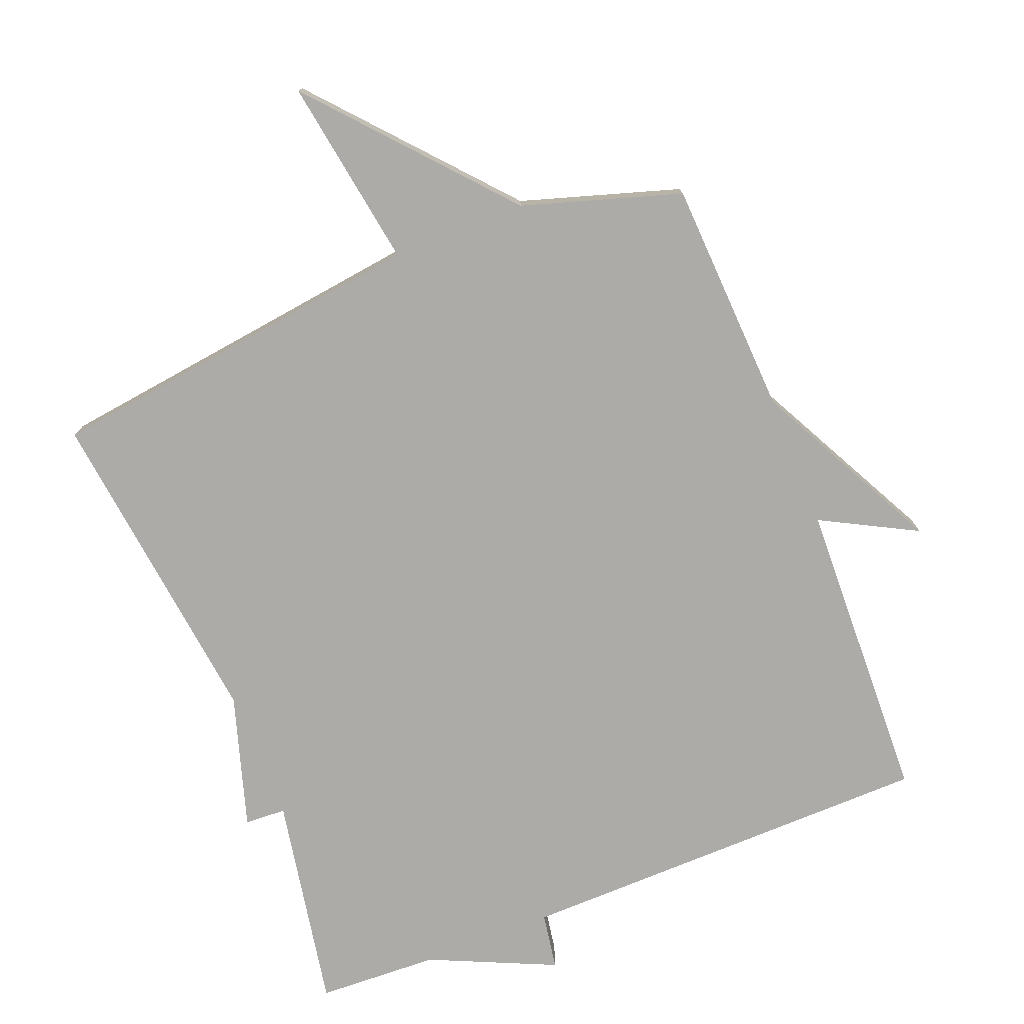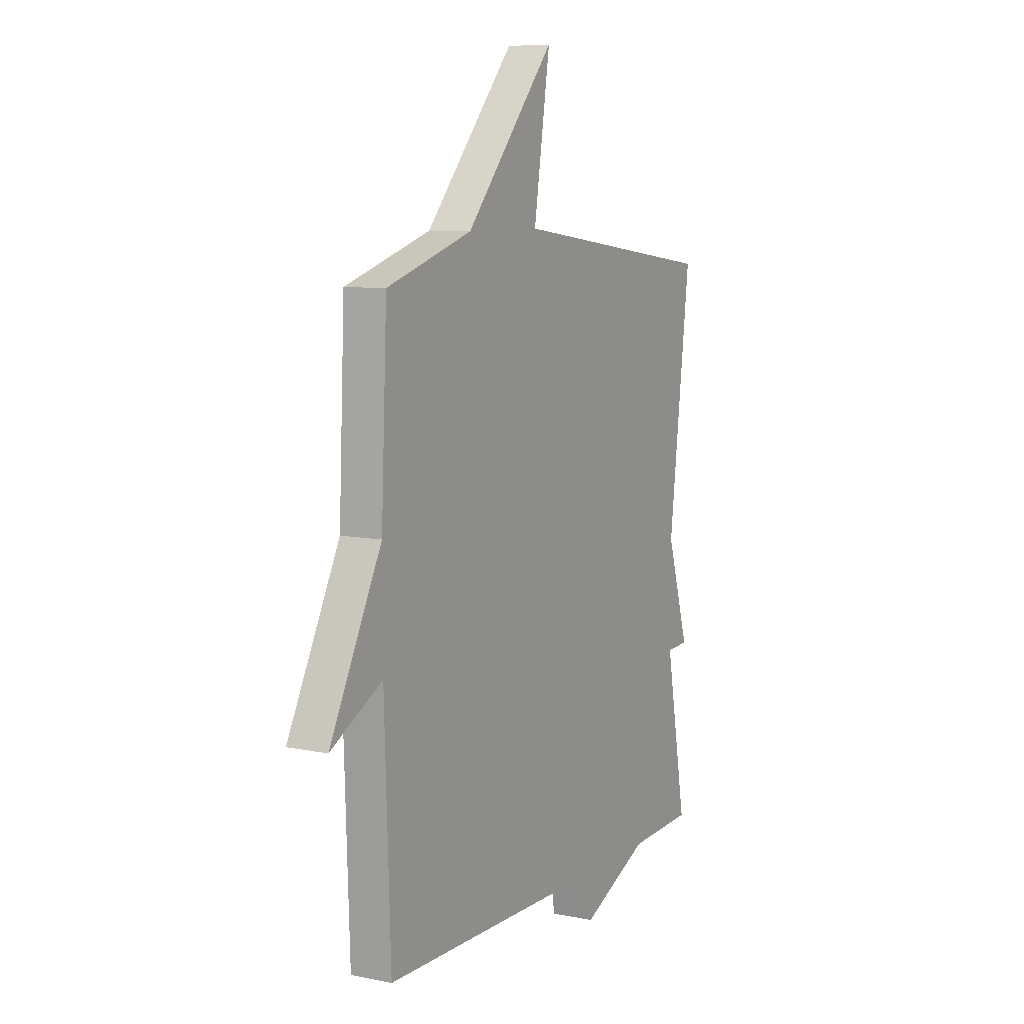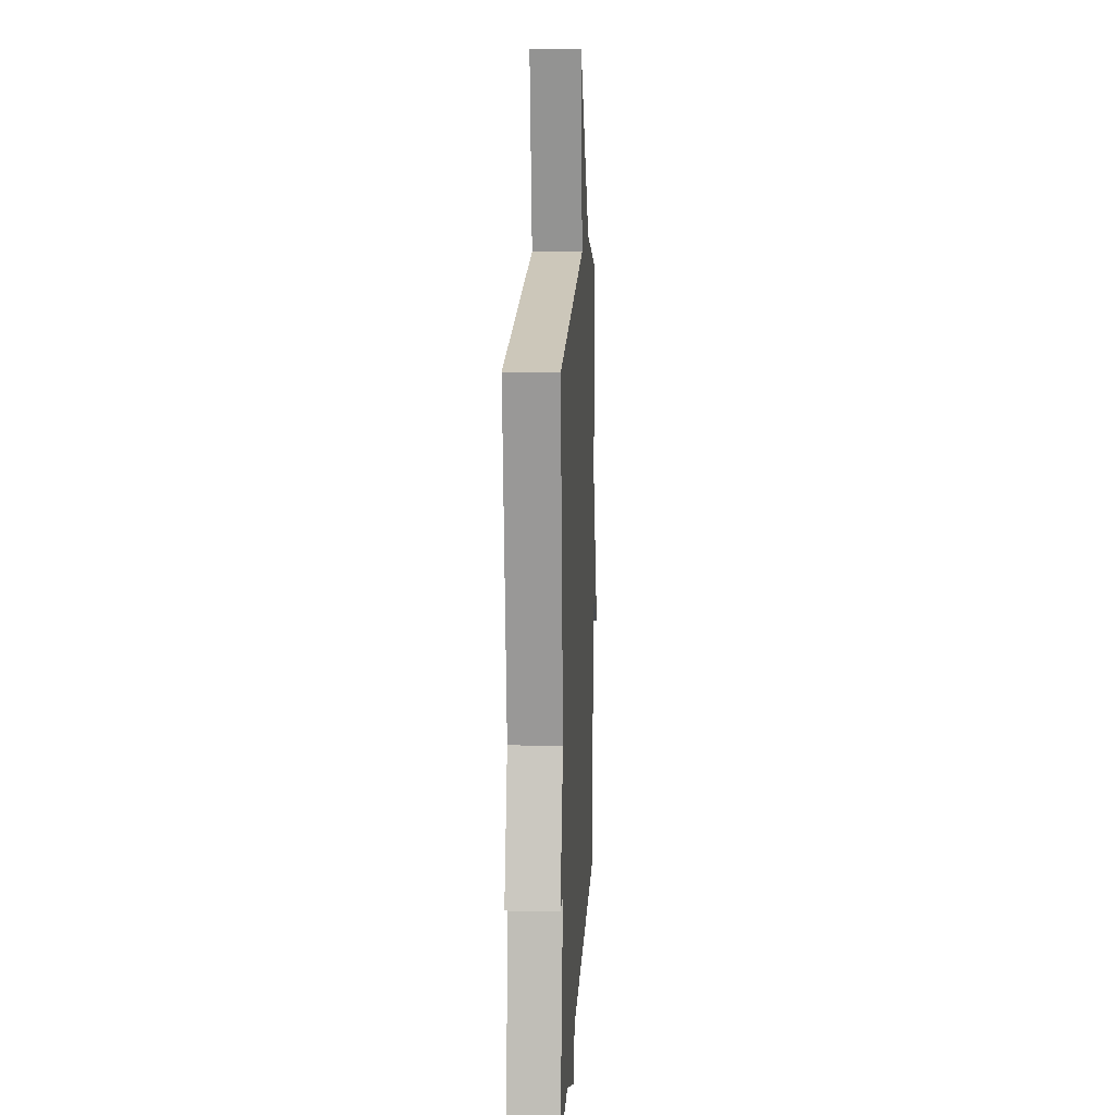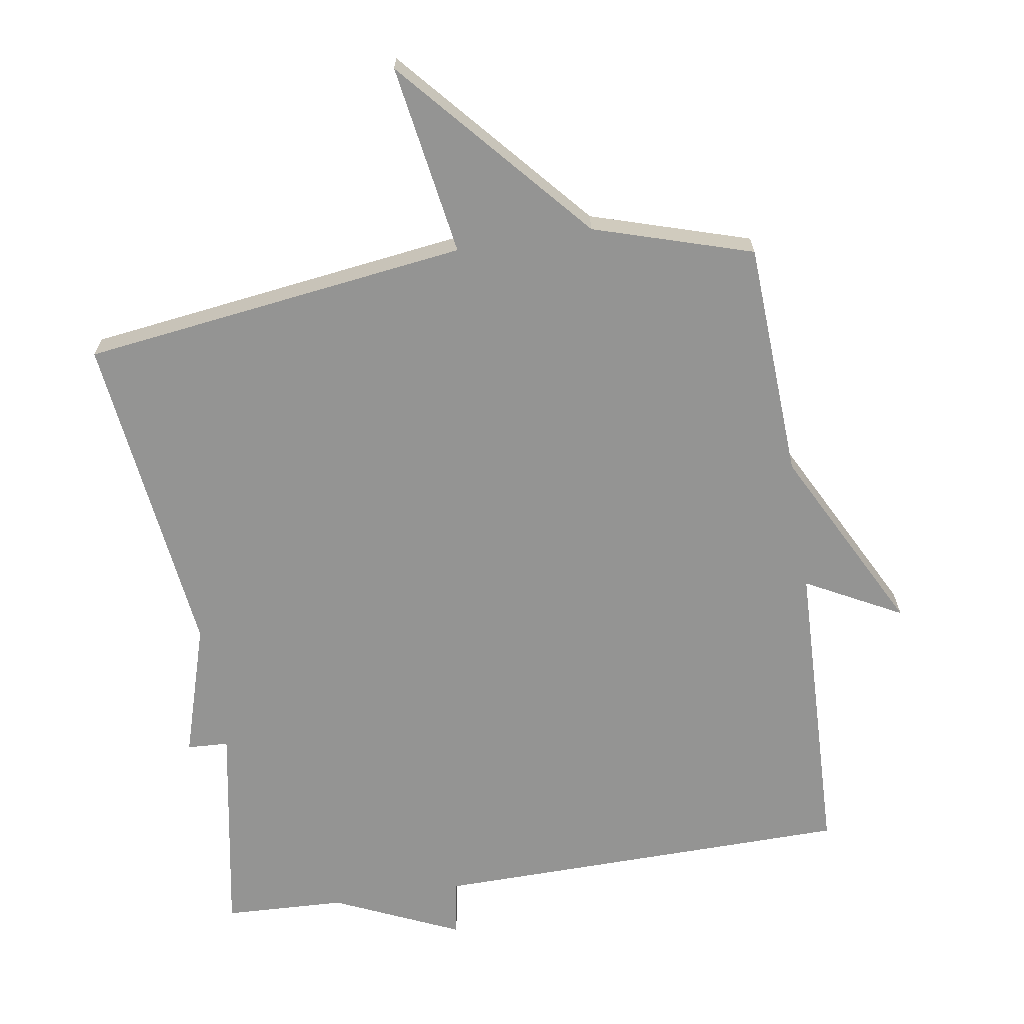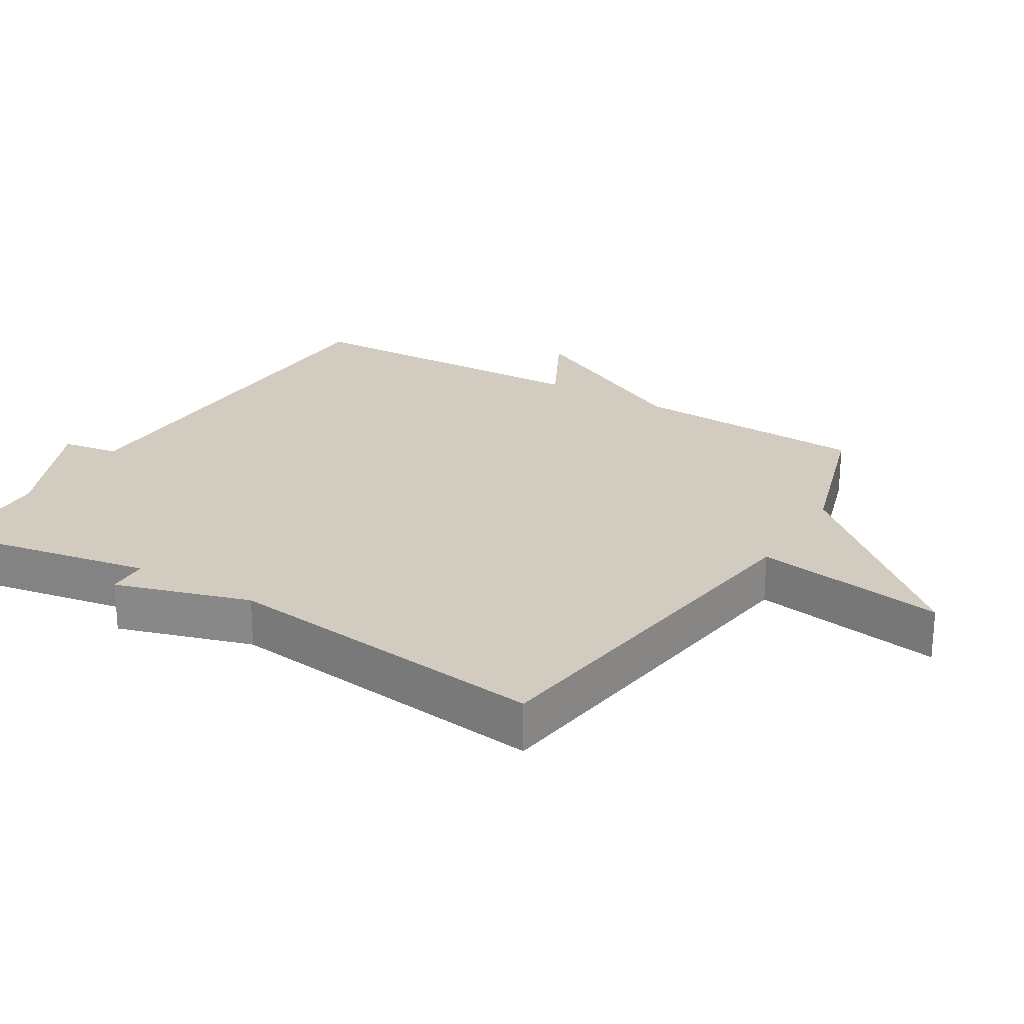
<metadata>
{"format":"obj","ext":"obj","renderer":"f3d","projection":"perspective","resolution":1024,"background":"white","views":[{"elev":-76.5,"azim":21.7,"up":"+Y"},{"elev":8.4,"azim":118.9,"up":"+Z"},{"elev":14.0,"azim":-86.9,"up":"+Z"},{"elev":-67.0,"azim":9.2,"up":"+Y"},{"elev":24.0,"azim":-58.6,"up":"+Y"}]}
</metadata>
<code>
v 0.5 0.07 -0.5
v -0.121 0.07 -0.508
v -0.135 0.07 -0.592
v -0.321 0.07 -0.508
v -0.5 0.07 -0.5
v -0.442 0.07 -0.183
v -0.503 0.07 -0.18
v -0.442 0.07 0.017
v -0.5 0.07 0.5
v 0.067 0.07 0.573
v 0.023 0.07 0.853
v 0.267 0.07 0.573
v 0.5 0.07 0.5
v 0.516 0.07 0.151
v 0.657 0.07 -0.124
v 0.516 0.07 -0.049
v 0.5 0 -0.5
v -0.121 0 -0.508
v -0.135 0 -0.592
v -0.321 0 -0.508
v -0.5 0 -0.5
v -0.442 0 -0.183
v -0.503 0 -0.18
v -0.442 0 0.017
v -0.5 0 0.5
v 0.067 0 0.573
v 0.023 0 0.853
v 0.267 0 0.573
v 0.5 0 0.5
v 0.516 0 0.151
v 0.657 0 -0.124
v 0.516 0 -0.049
f 14 15 16
f 16 1 2
f 14 16 2
f 13 14 2
f 12 13 2
f 10 11 12
f 10 12 2
f 9 10 2
f 8 9 2
f 6 7 8
f 2 3 4
f 8 2 4
f 6 8 4
f 4 5 6
f 32 31 30
f 18 17 32
f 18 32 30
f 18 30 29
f 18 29 28
f 28 27 26
f 18 28 26
f 18 26 25
f 18 25 24
f 24 23 22
f 20 19 18
f 20 18 24
f 20 24 22
f 22 21 20
f 1 17 18 2
f 2 18 19 3
f 3 19 20 4
f 4 20 21 5
f 5 21 22 6
f 6 22 23 7
f 7 23 24 8
f 8 24 25 9
f 9 25 26 10
f 10 26 27 11
f 11 27 28 12
f 12 28 29 13
f 13 29 30 14
f 14 30 31 15
f 15 31 32 16
f 16 32 17 1

</code>
